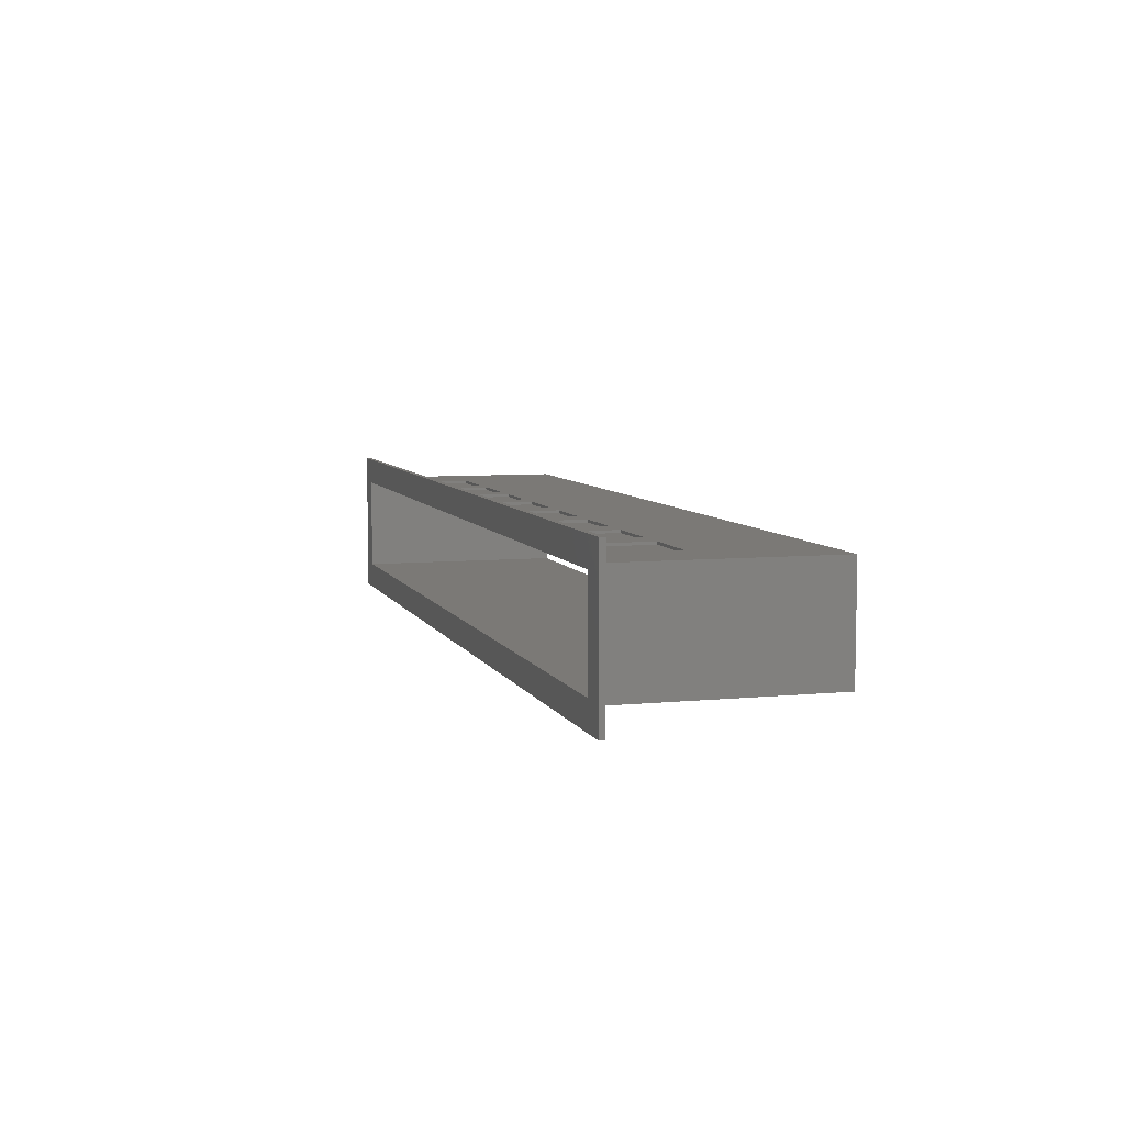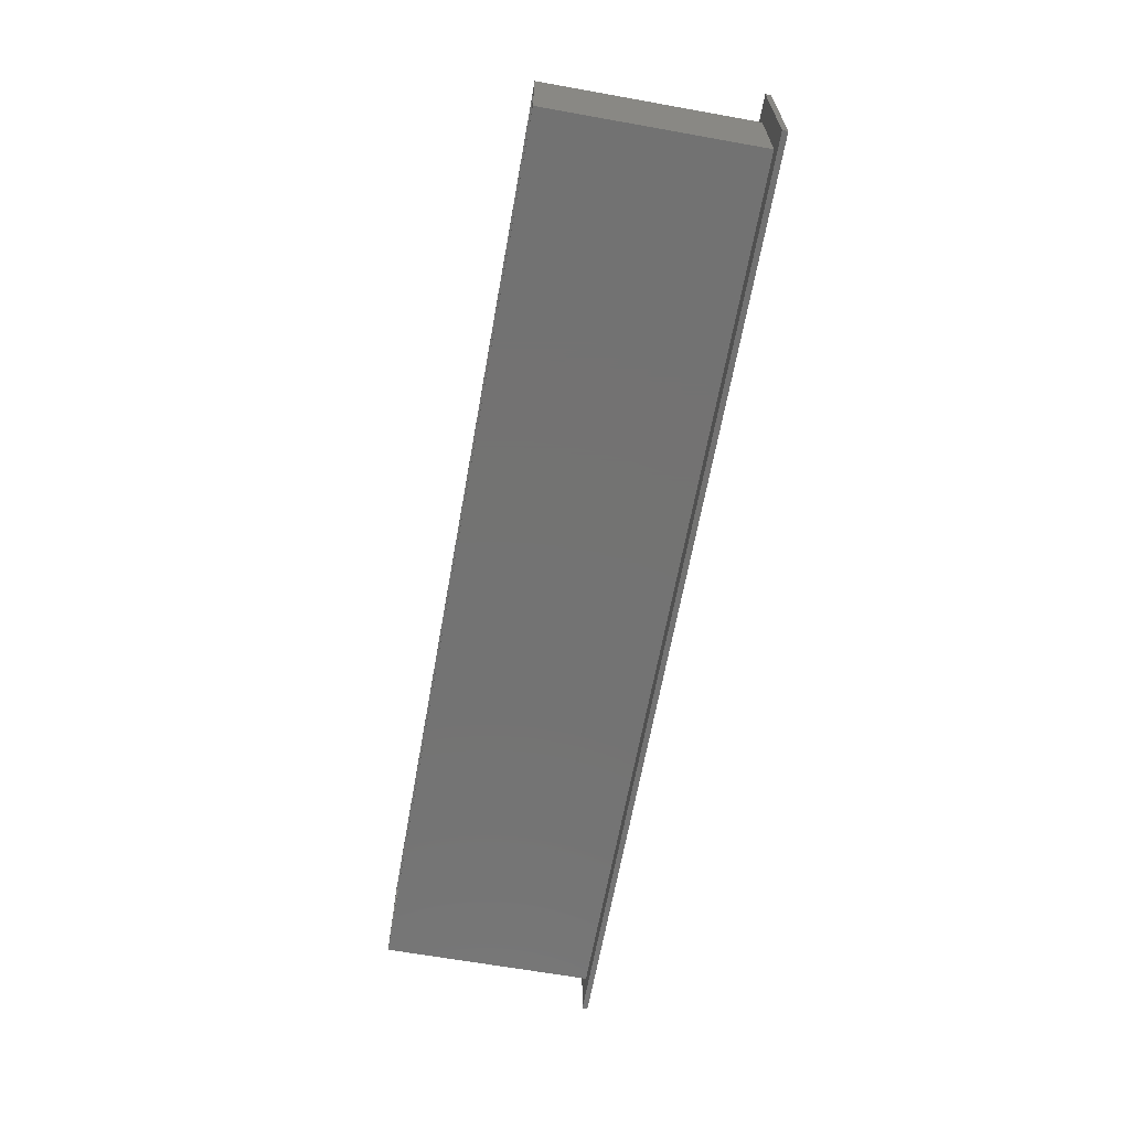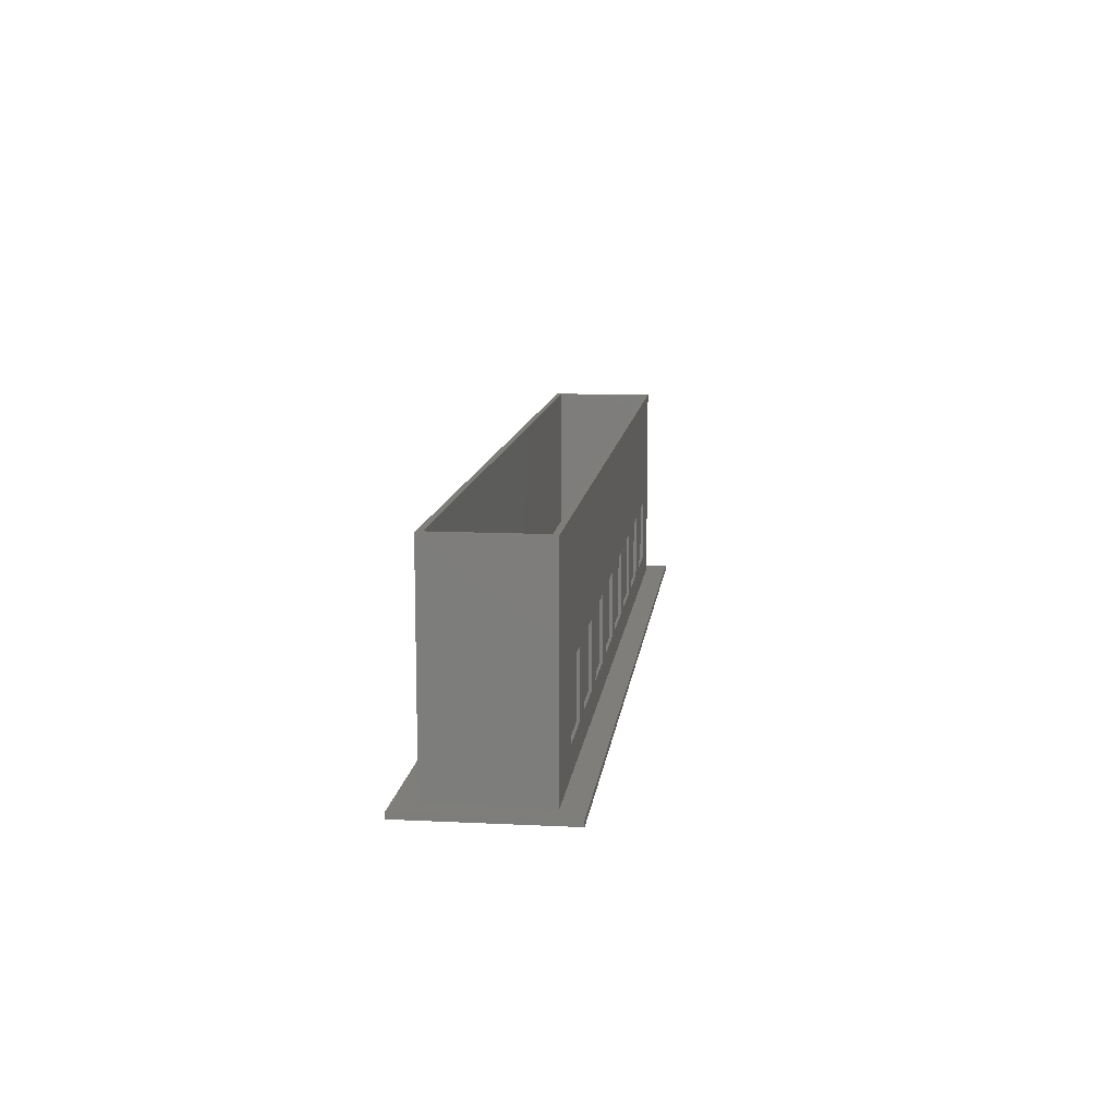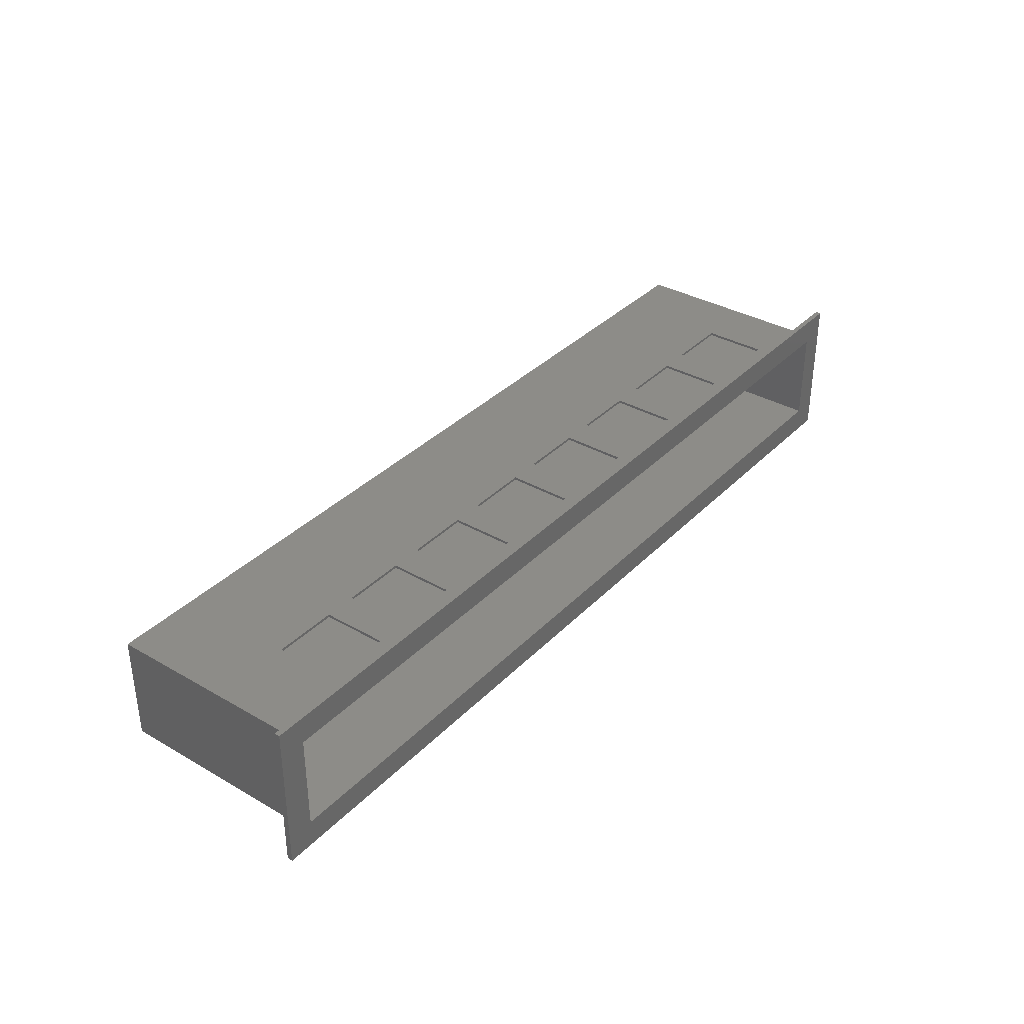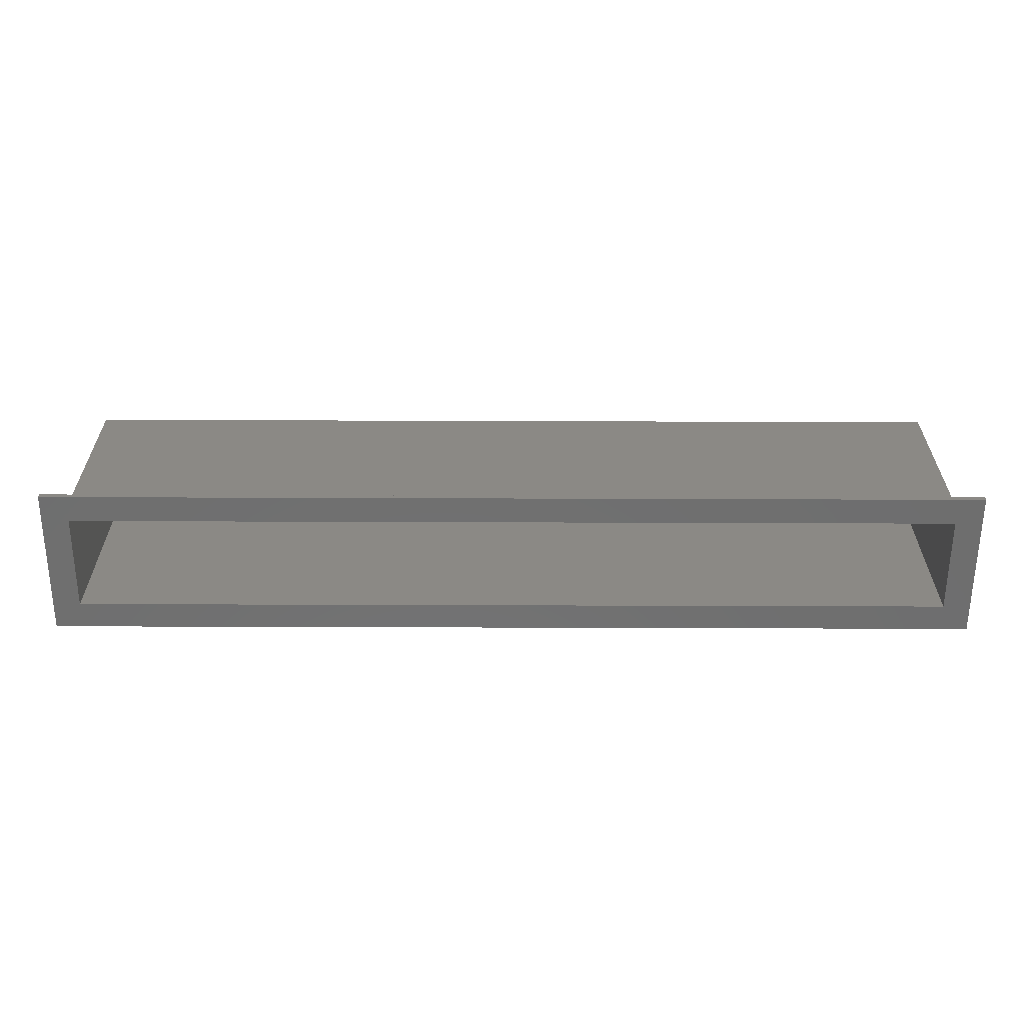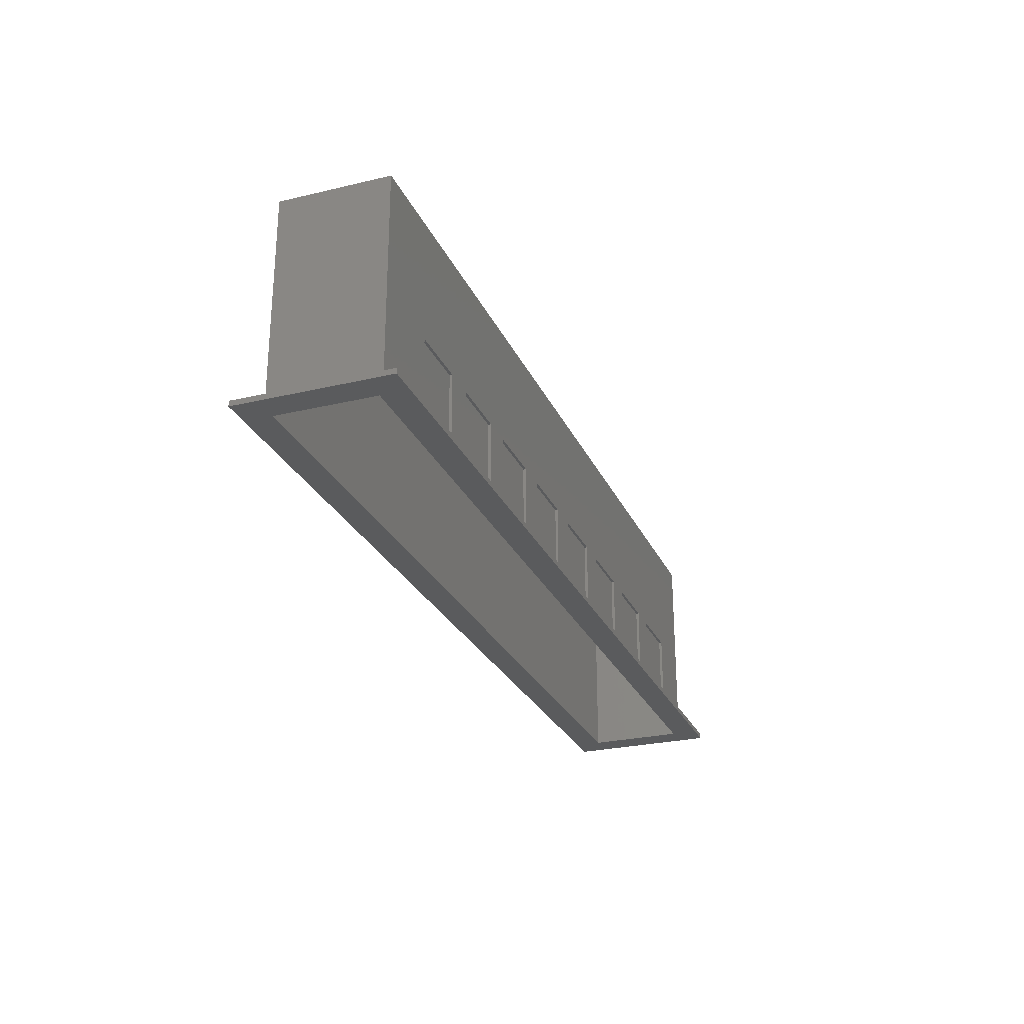
<metadata>
{"format":"stl","ext":"stl","renderer":"f3d","projection":"perspective","resolution":1024,"background":"white","views":[{"elev":6.8,"azim":-106.2,"up":"+Y"},{"elev":-64.9,"azim":79.8,"up":"+Y"},{"elev":11.5,"azim":96.8,"up":"+Z"},{"elev":35.3,"azim":127.4,"up":"+Y"},{"elev":-60.8,"azim":-0.2,"up":"+Z"},{"elev":-26.5,"azim":110.4,"up":"+Z"}]}
</metadata>
<code>
# stl→obj: 88 verts, 176 faces
v -165 -20 -38
v -165 20 40
v -165 20 -38
v -165 -20 40
v 165 20 40
v 163 18 40
v 165 -20 40
v -163 18 40
v -163 -18 40
v 163 -18 40
v 165 20 -38
v 165 -20 -38
v 173 -28 -40
v 163 -18 -40
v 173 28 -40
v -163 -18 -40
v -173 -28 -40
v -163 18 -40
v 163 18 -40
v -173 28 -40
v -105 20 -28
v -117 20 -4
v -105 20 -4
v -117 20 -28
v -69 20 -28
v -81 20 -4
v -69 20 -4
v -81 20 -28
v -33 20 -28
v -45 20 -4
v -33 20 -4
v -45 20 -28
v 3 20 -28
v -9 20 -4
v 3 20 -4
v -9 20 -28
v 39 20 -28
v 27 20 -4
v 39 20 -4
v 27 20 -28
v 75 20 -28
v 63 20 -4
v 75 20 -4
v 63 20 -28
v 111 20 -28
v 99 20 -4
v 111 20 -4
v 99 20 -28
v 135 20 -4
v 135 20 -28
v -141 20 -4
v -141 20 -28
v -173 28 -38
v -173 -28 -38
v 173 28 -38
v 173 -28 -38
v -141 19 -4
v -141 19 -28
v -117 19 -4
v -117 19 -28
v -105 19 -4
v -105 19 -28
v -81 19 -4
v -81 19 -28
v -69 19 -4
v -69 19 -28
v -45 19 -4
v -45 19 -28
v -33 19 -4
v -33 19 -28
v -9 19 -4
v -9 19 -28
v 3 19 -4
v 3 19 -28
v 27 19 -4
v 27 19 -28
v 39 19 -4
v 39 19 -28
v 63 19 -4
v 63 19 -28
v 75 19 -4
v 75 19 -28
v 99 19 -4
v 99 19 -28
v 111 19 -4
v 111 19 -28
v 135 19 -4
v 135 19 -28
f 1 2 3
f 2 1 4
f 5 6 7
f 5 8 6
f 8 2 9
f 2 8 5
f 10 7 6
f 9 7 10
f 9 4 7
f 4 9 2
f 7 11 5
f 11 7 12
f 13 14 15
f 13 16 14
f 16 17 18
f 17 16 13
f 19 15 14
f 18 15 19
f 18 20 15
f 20 18 17
f 1 7 4
f 7 1 12
f 21 22 23
f 22 21 24
f 25 26 27
f 26 25 28
f 29 30 31
f 30 29 32
f 33 34 35
f 34 33 36
f 37 38 39
f 38 37 40
f 41 42 43
f 42 41 44
f 45 46 47
f 46 45 48
f 47 5 49
f 11 49 5
f 11 45 50
f 45 11 48
f 48 11 41
f 41 11 44
f 44 11 37
f 37 11 40
f 40 11 33
f 33 11 36
f 3 36 11
f 36 3 29
f 29 3 32
f 32 3 25
f 25 3 28
f 28 3 21
f 21 3 24
f 49 11 50
f 46 5 47
f 43 5 46
f 42 5 43
f 39 5 42
f 38 5 39
f 35 5 38
f 5 35 2
f 34 2 35
f 31 2 34
f 30 2 31
f 27 2 30
f 26 2 27
f 23 2 26
f 22 2 23
f 51 2 22
f 3 51 52
f 51 3 2
f 24 3 52
f 17 53 20
f 53 17 54
f 55 11 56
f 55 3 11
f 3 53 1
f 53 3 55
f 12 56 11
f 1 56 12
f 1 54 56
f 54 1 53
f 56 15 55
f 15 56 13
f 15 53 55
f 53 15 20
f 17 56 54
f 56 17 13
f 57 52 51
f 52 57 58
f 57 22 59
f 22 57 51
f 60 22 24
f 22 60 59
f 52 60 24
f 60 52 58
f 60 57 59
f 57 60 58
f 61 21 23
f 21 61 62
f 61 26 63
f 26 61 23
f 64 26 28
f 26 64 63
f 21 64 28
f 64 21 62
f 64 61 63
f 61 64 62
f 65 25 27
f 25 65 66
f 65 30 67
f 30 65 27
f 68 30 32
f 30 68 67
f 25 68 32
f 68 25 66
f 68 65 67
f 65 68 66
f 69 29 31
f 29 69 70
f 69 34 71
f 34 69 31
f 72 34 36
f 34 72 71
f 29 72 36
f 72 29 70
f 72 69 71
f 69 72 70
f 73 33 35
f 33 73 74
f 73 38 75
f 38 73 35
f 76 38 40
f 38 76 75
f 33 76 40
f 76 33 74
f 76 73 75
f 73 76 74
f 77 37 39
f 37 77 78
f 77 42 79
f 42 77 39
f 80 42 44
f 42 80 79
f 37 80 44
f 80 37 78
f 80 77 79
f 77 80 78
f 81 41 43
f 41 81 82
f 81 46 83
f 46 81 43
f 84 46 48
f 46 84 83
f 41 84 48
f 84 41 82
f 84 81 83
f 81 84 82
f 85 45 47
f 45 85 86
f 85 49 87
f 49 85 47
f 88 49 50
f 49 88 87
f 45 88 50
f 88 45 86
f 88 85 87
f 85 88 86
f 9 18 8
f 18 9 16
f 14 6 19
f 6 14 10
f 18 6 8
f 6 18 19
f 14 9 10
f 9 14 16

</code>
